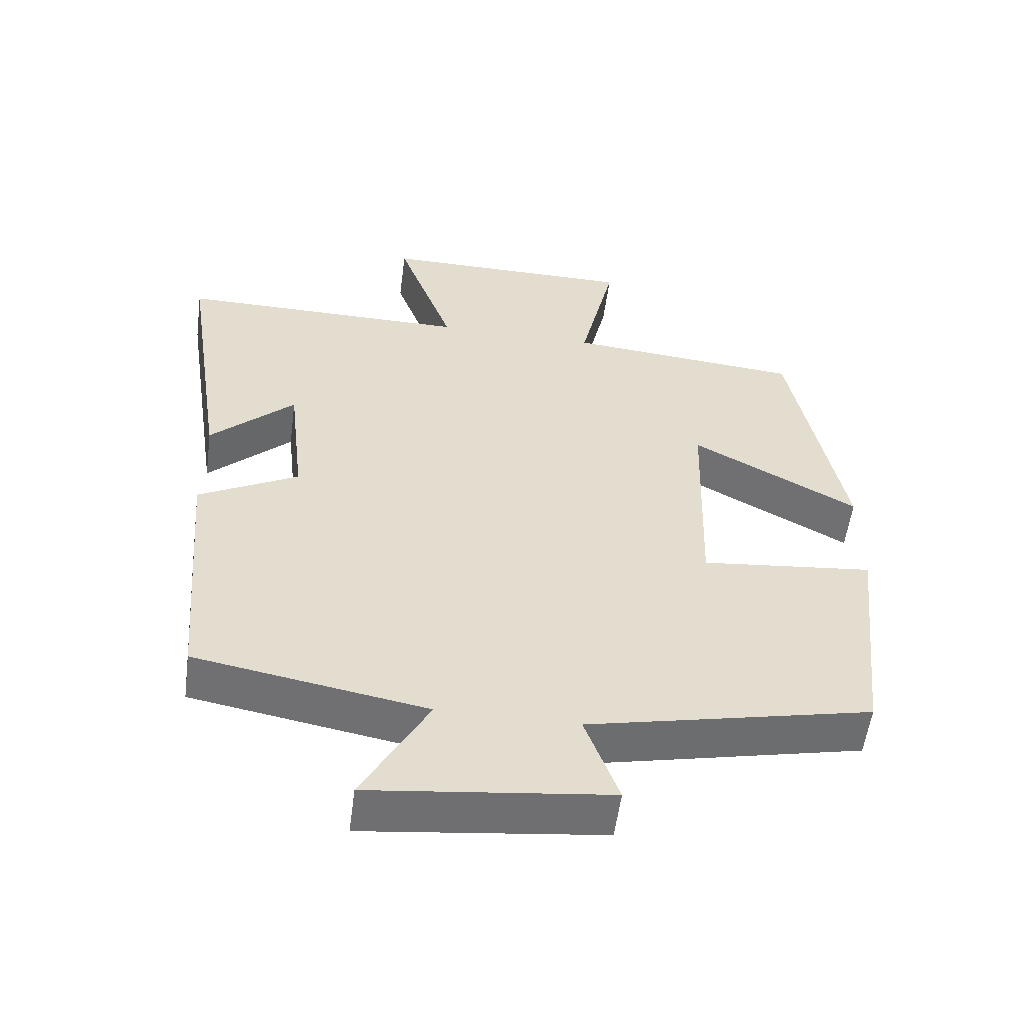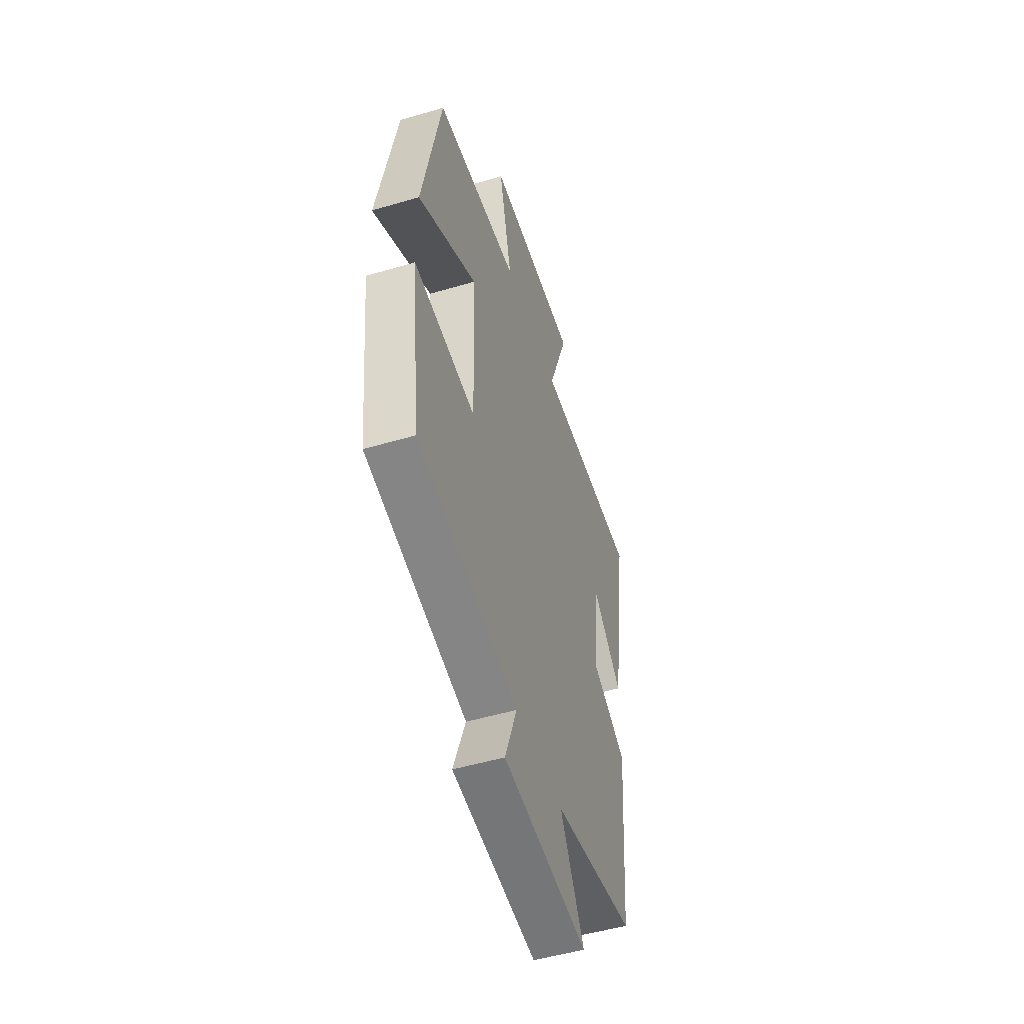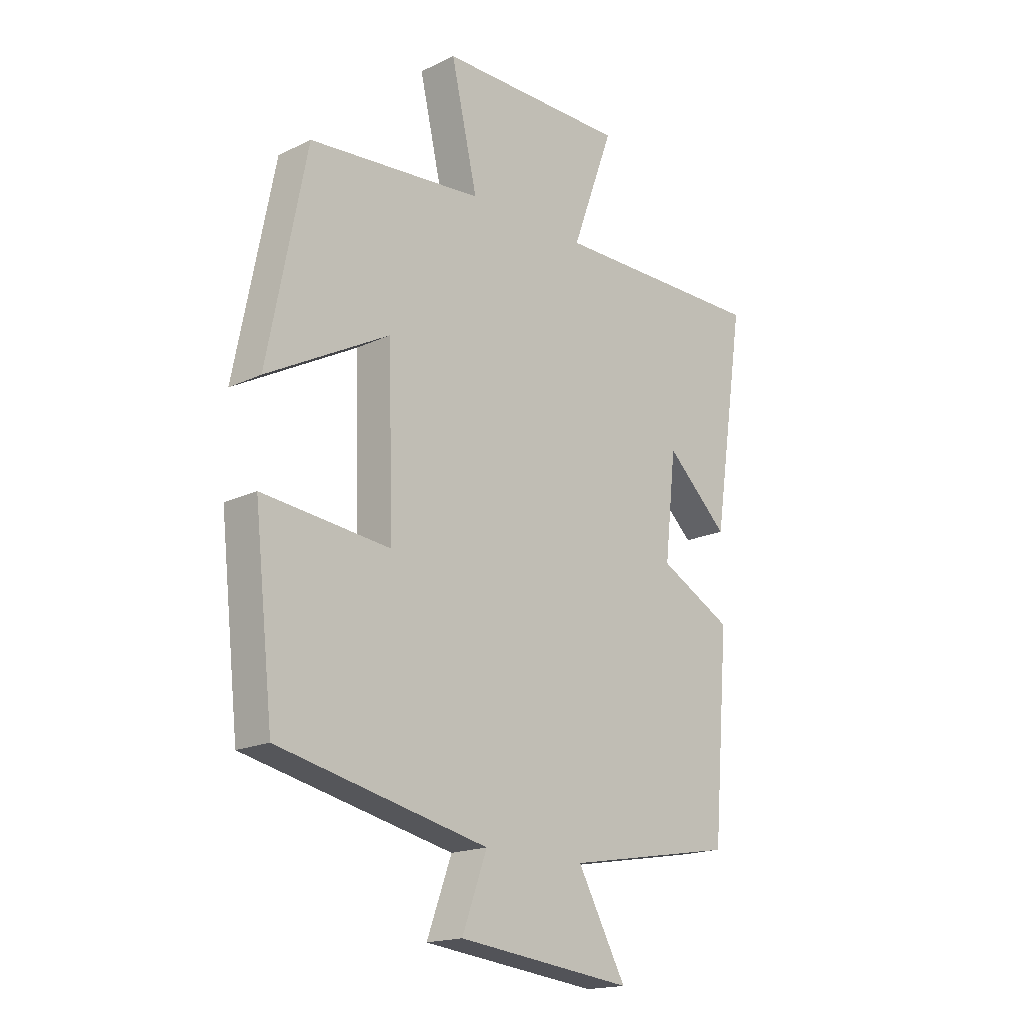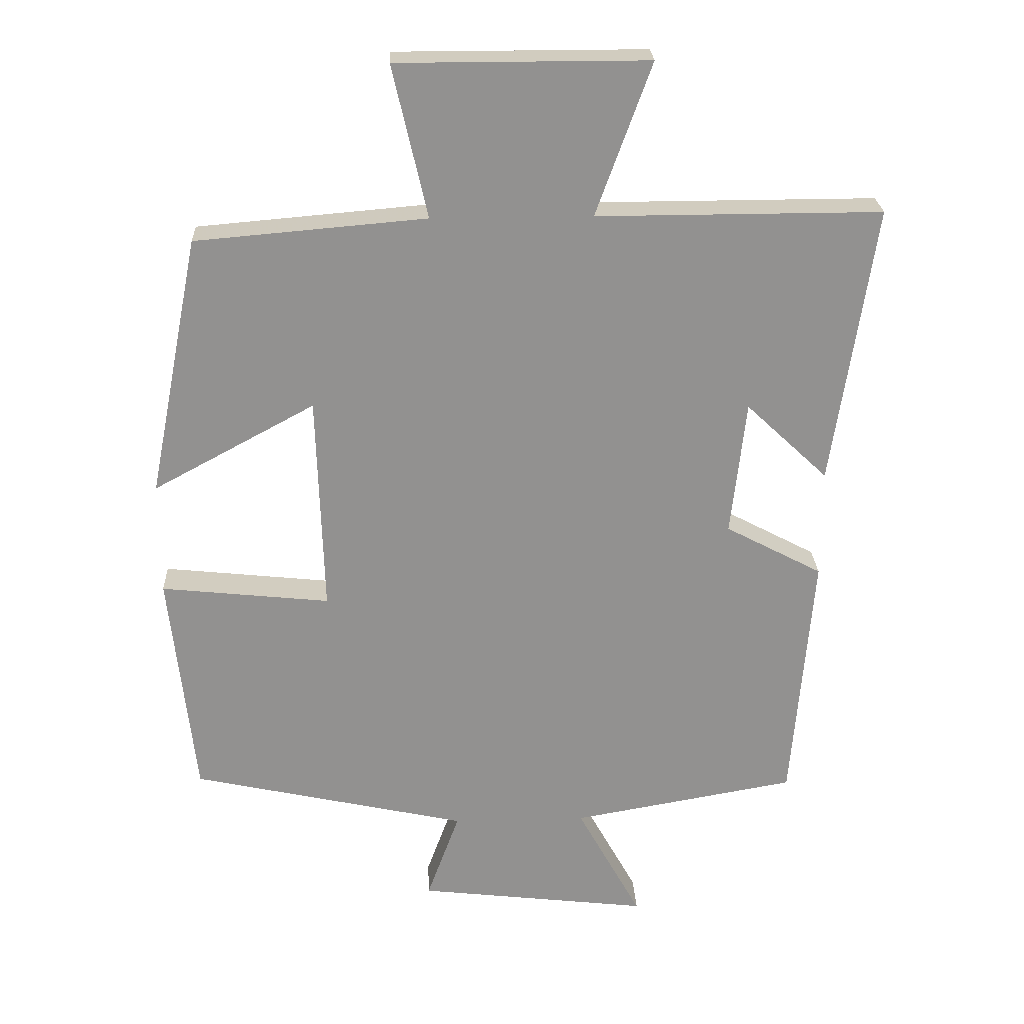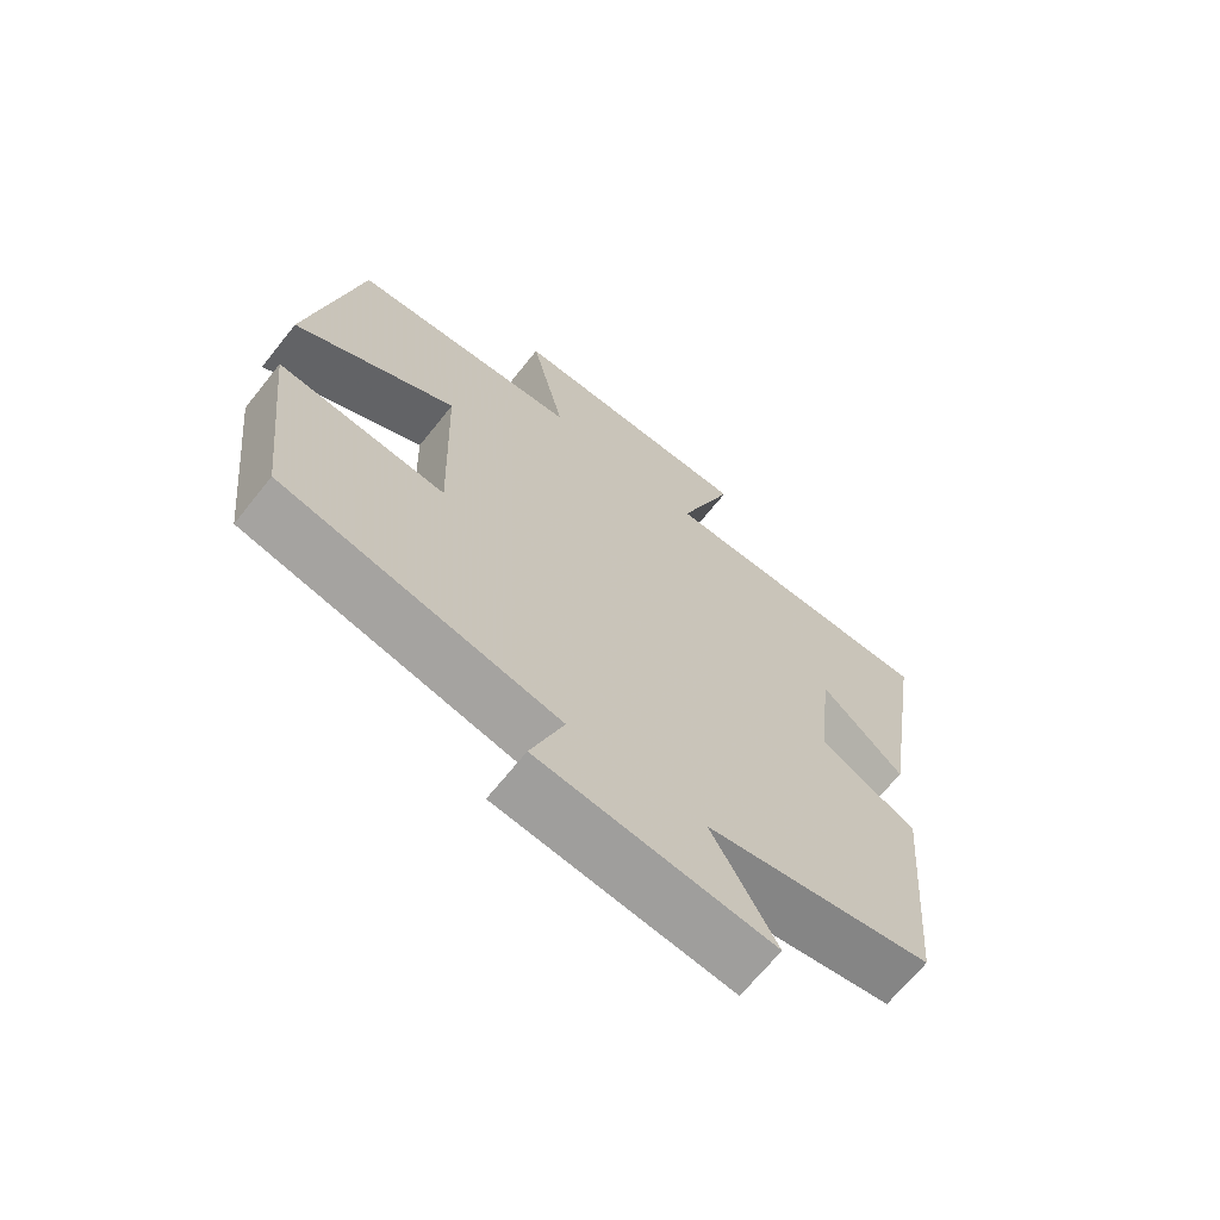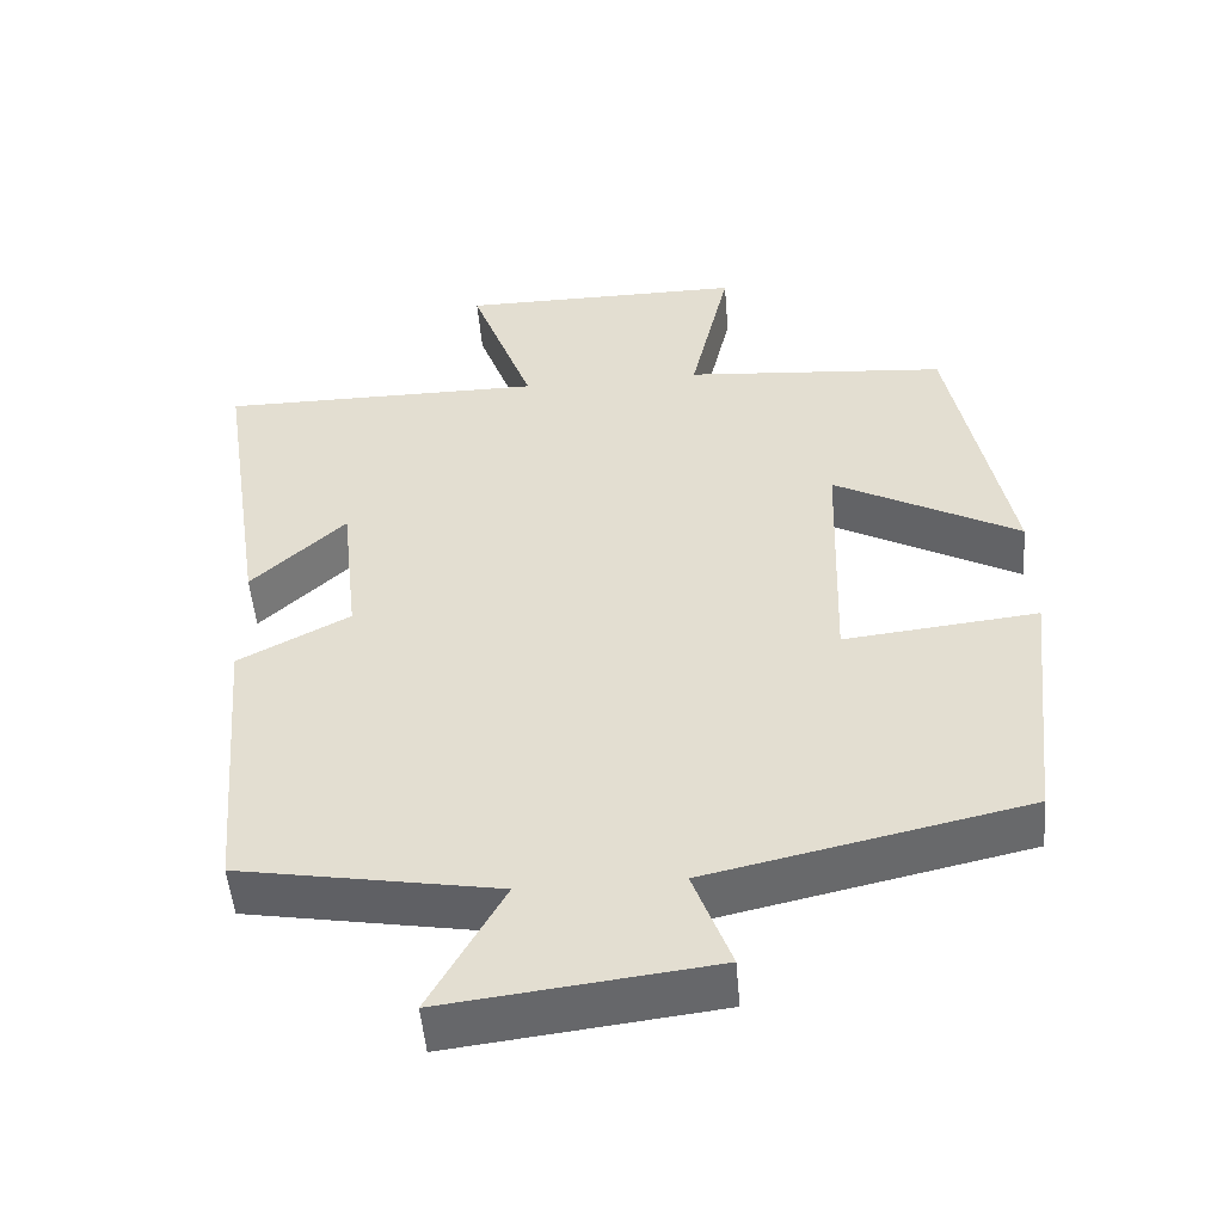
<metadata>
{"format":"obj","ext":"obj","renderer":"f3d","projection":"perspective","resolution":1024,"background":"white","views":[{"elev":-55.2,"azim":172.5,"up":"+Z"},{"elev":-50.6,"azim":-72.1,"up":"+Z"},{"elev":-17.7,"azim":-46.6,"up":"+Z"},{"elev":24.2,"azim":-2.5,"up":"+Z"},{"elev":-67.6,"azim":-38.6,"up":"+Z"},{"elev":-51.2,"azim":-175.2,"up":"+Z"}]}
</metadata>
<code>
v -0.425 0.07 0.471
v -0.088 0.07 0.5
v -0.139 0.07 0.722
v 0.227 0.07 0.722
v 0.146 0.07 0.5
v 0.562 0.07 0.501
v 0.5 0.07 0.092
v 0.38 0.07 0.205
v 0.358 0.07 0.007
v 0.5 0.07 -0.068
v 0.469 0.07 -0.442
v 0.14 0.07 -0.5
v 0.234 0.07 -0.671
v -0.106 0.07 -0.631
v -0.058 0.07 -0.5
v -0.463 0.07 -0.411
v -0.5 0.07 -0.076
v -0.253 0.07 -0.102
v -0.263 0.07 0.218
v -0.5 0.07 0.09
v -0.425 0 0.471
v -0.088 0 0.5
v -0.139 0 0.722
v 0.227 0 0.722
v 0.146 0 0.5
v 0.562 0 0.501
v 0.5 0 0.092
v 0.38 0 0.205
v 0.358 0 0.007
v 0.5 0 -0.068
v 0.469 0 -0.442
v 0.14 0 -0.5
v 0.234 0 -0.671
v -0.106 0 -0.631
v -0.058 0 -0.5
v -0.463 0 -0.411
v -0.5 0 -0.076
v -0.253 0 -0.102
v -0.263 0 0.218
v -0.5 0 0.09
f 19 20 1 2
f 18 19 2
f 15 16 17 18
f 15 18 2
f 12 13 14 15
f 11 12 15
f 10 11 15
f 9 10 15
f 8 9 15 2
f 5 6 7 8
f 5 8 2 3
f 3 4 5
f 22 21 40 39
f 22 39 38
f 38 37 36 35
f 22 38 35
f 35 34 33 32
f 35 32 31
f 35 31 30
f 35 30 29
f 22 35 29 28
f 28 27 26 25
f 23 22 28 25
f 25 24 23
f 1 21 22 2
f 2 22 23 3
f 3 23 24 4
f 4 24 25 5
f 5 25 26 6
f 6 26 27 7
f 7 27 28 8
f 8 28 29 9
f 9 29 30 10
f 10 30 31 11
f 11 31 32 12
f 12 32 33 13
f 13 33 34 14
f 14 34 35 15
f 15 35 36 16
f 16 36 37 17
f 17 37 38 18
f 18 38 39 19
f 19 39 40 20
f 20 40 21 1

</code>
